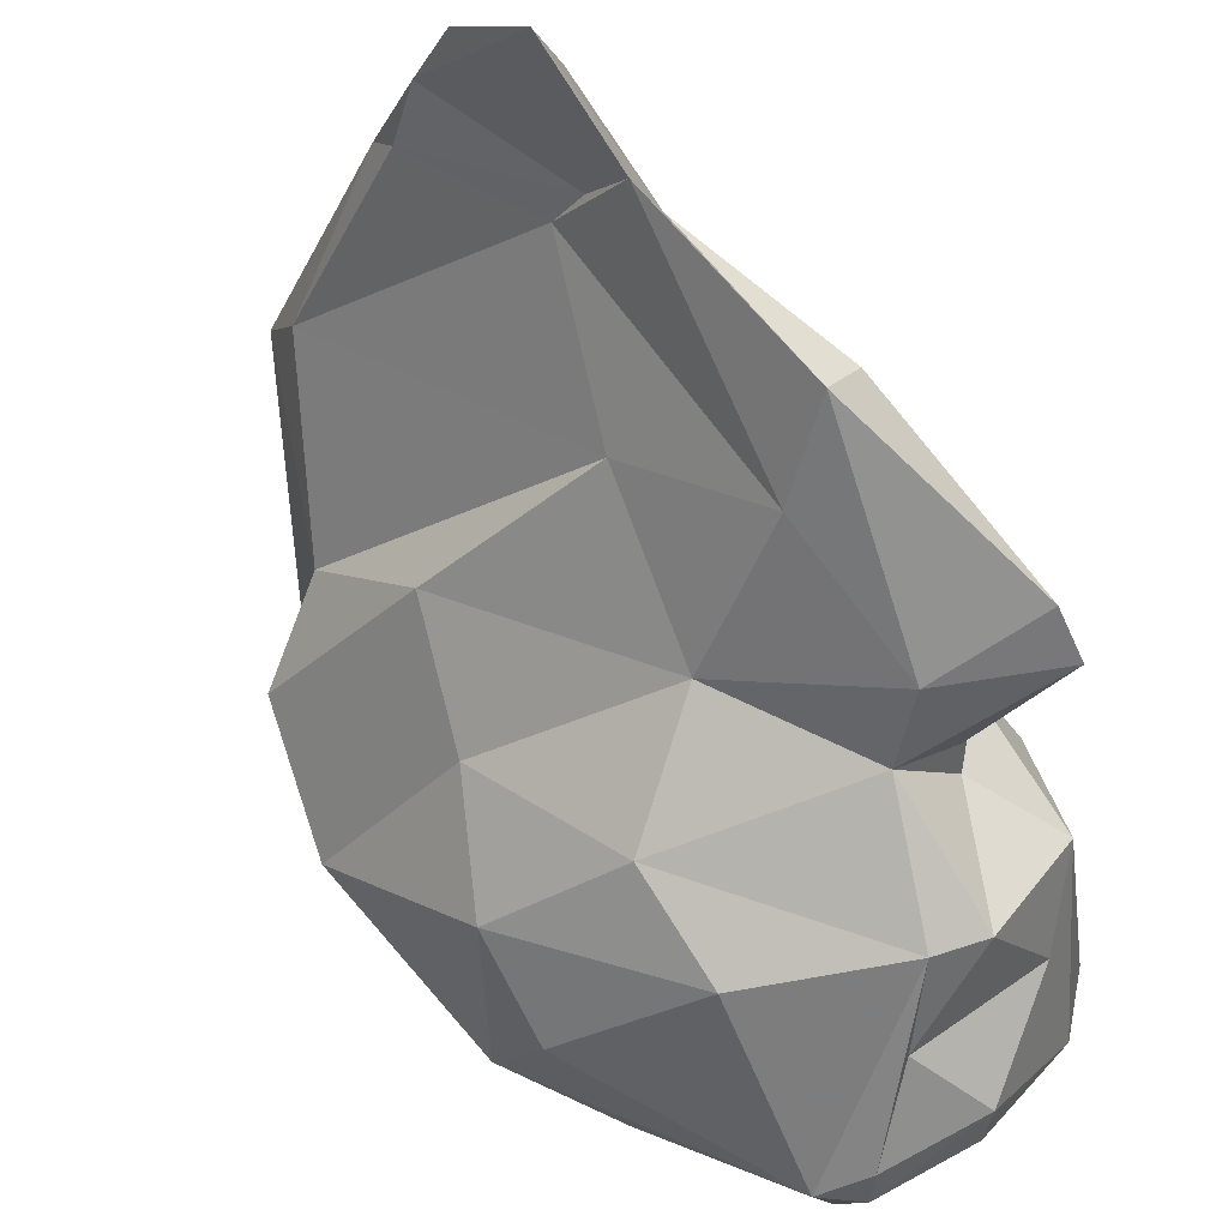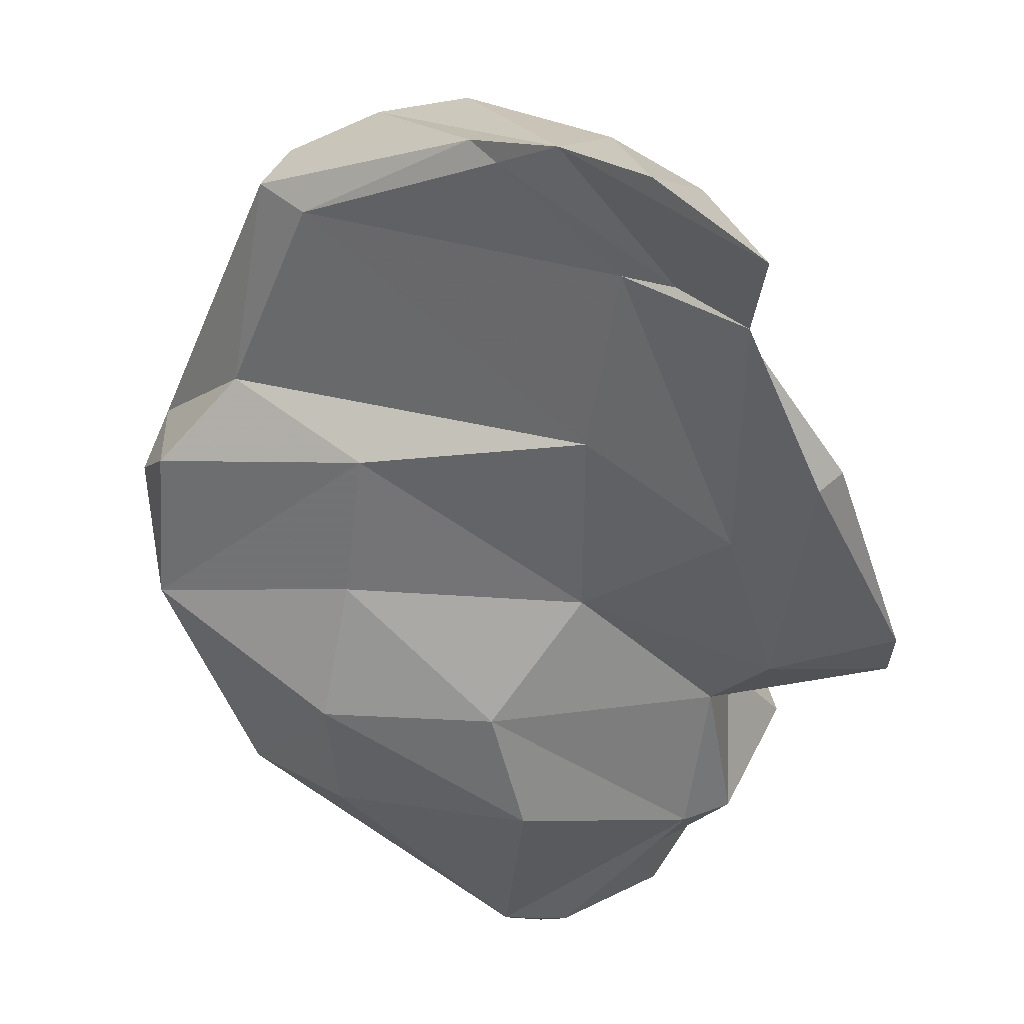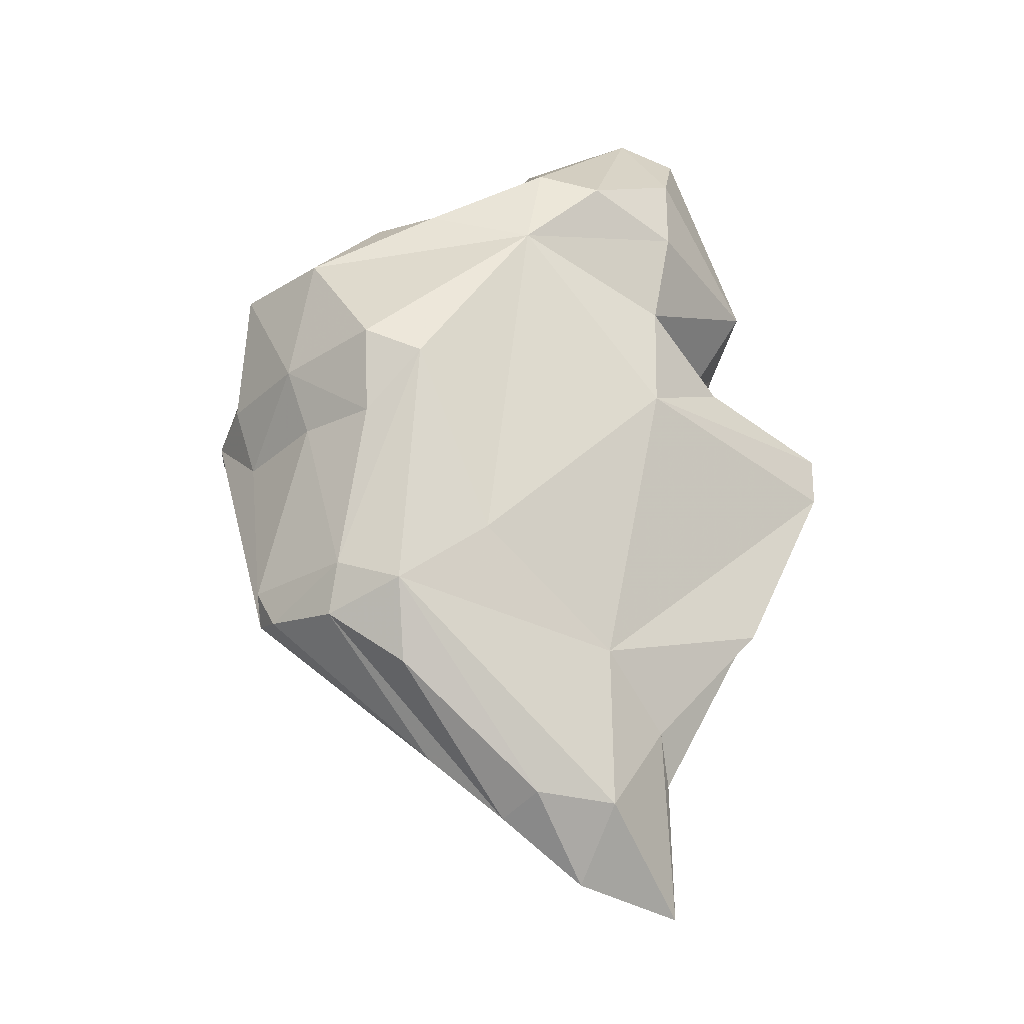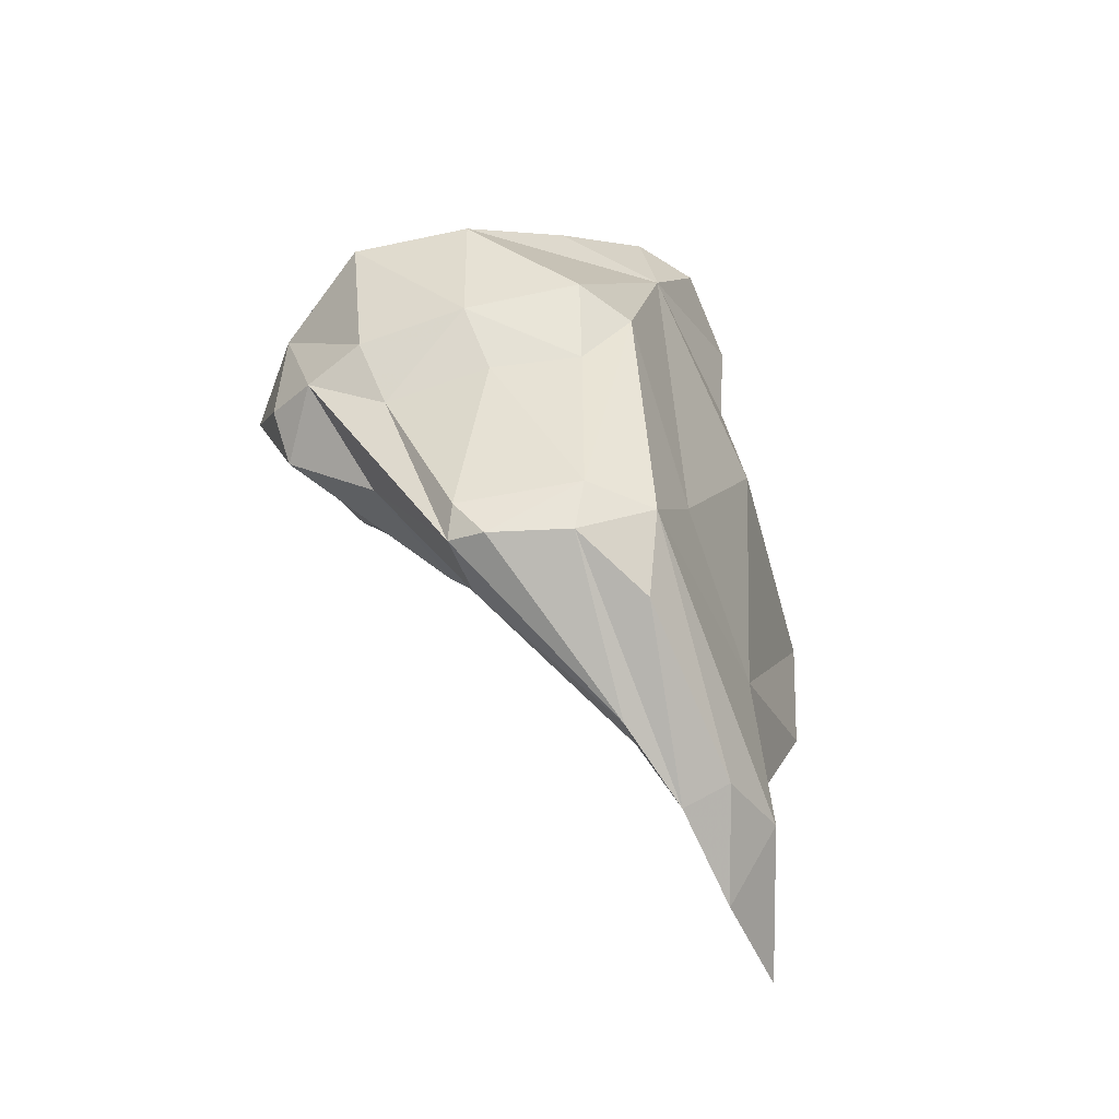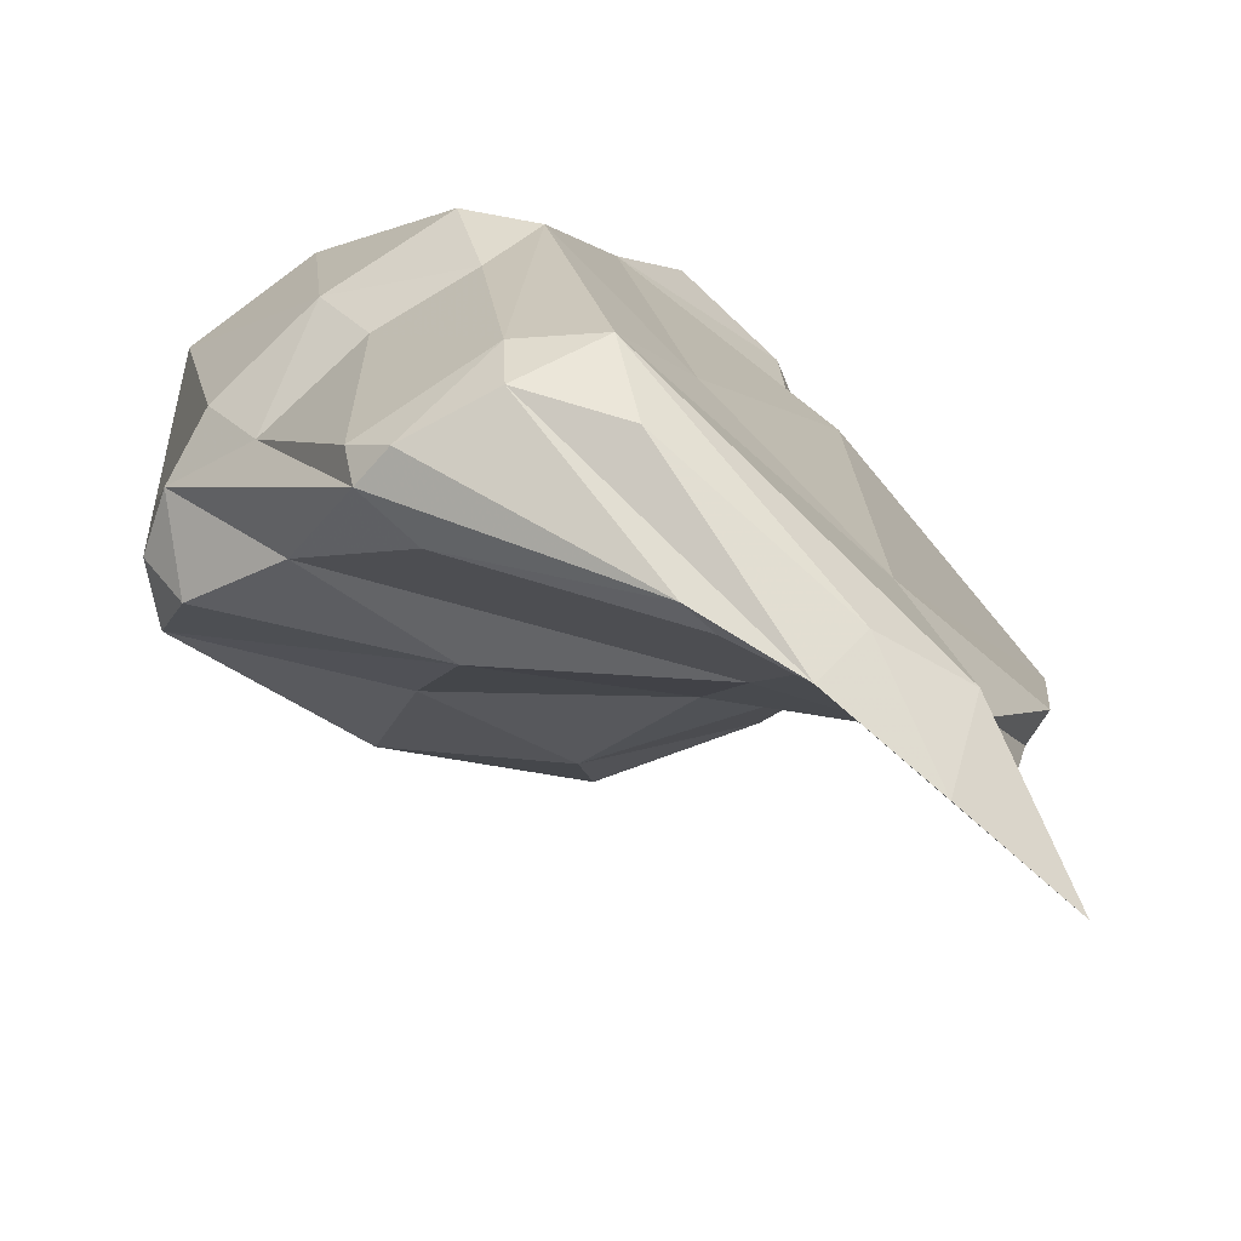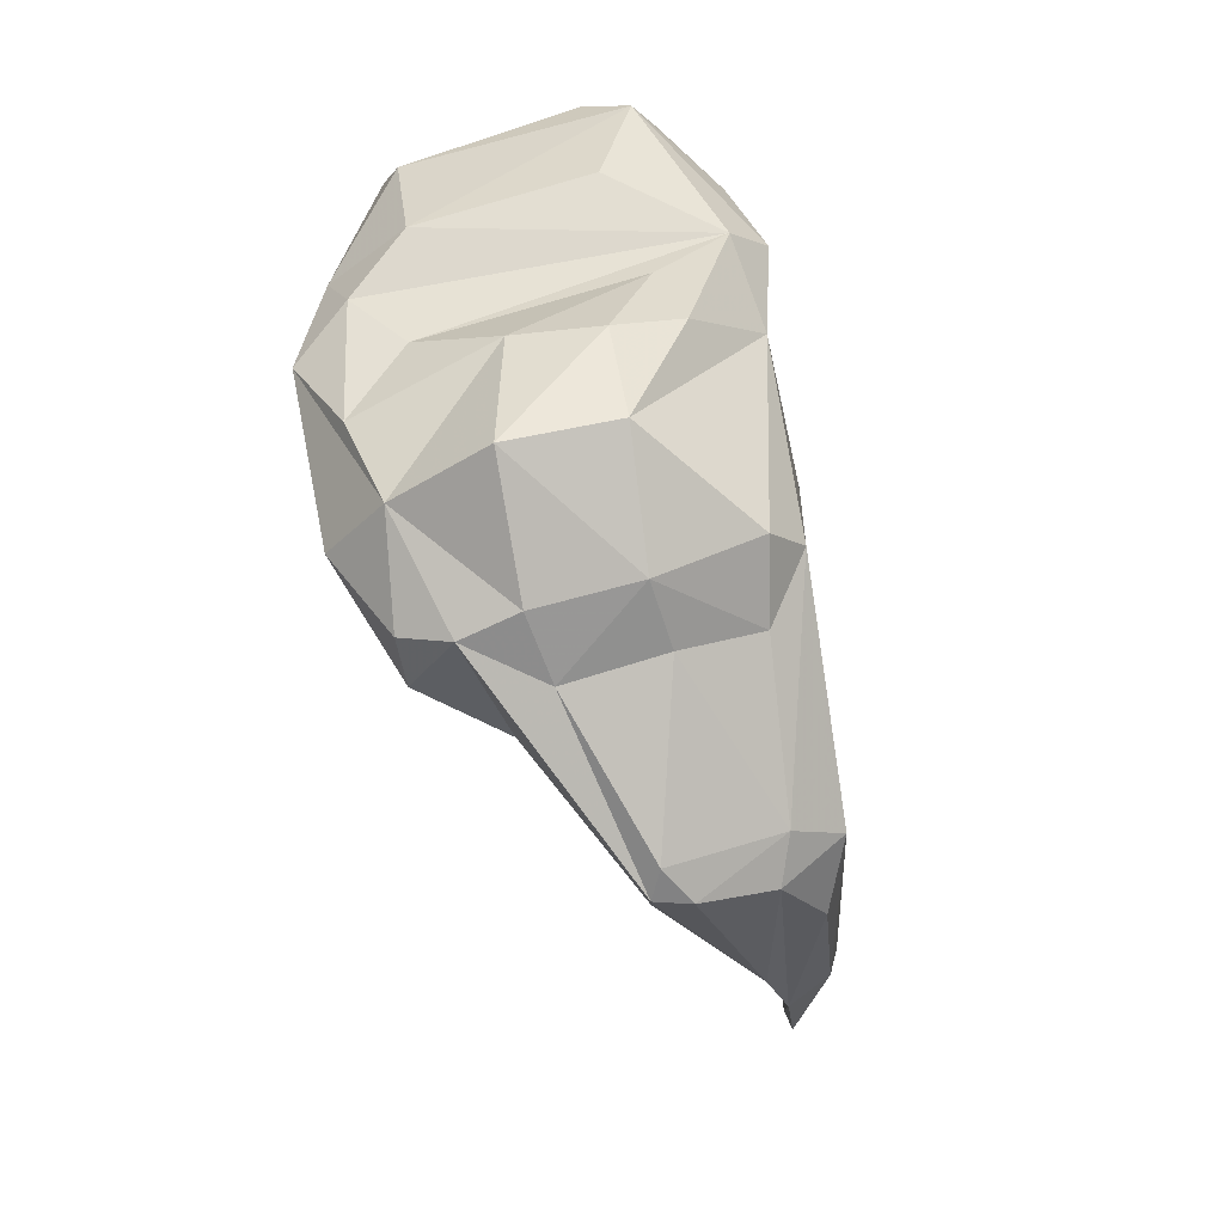
<metadata>
{"format":"obj","ext":"obj","renderer":"f3d","projection":"perspective","resolution":1024,"background":"white","views":[{"elev":-39.6,"azim":-151.3,"up":"+Y"},{"elev":-14.6,"azim":-178.8,"up":"+Y"},{"elev":-12.6,"azim":-164.8,"up":"+Z"},{"elev":-31.4,"azim":158.0,"up":"+Z"},{"elev":34.5,"azim":168.1,"up":"+Y"},{"elev":16.8,"azim":133.4,"up":"+Z"}]}
</metadata>
<code>
v 173.8 265.6 95.98
v 173.7 266.2 93.91
v 178.2 265.3 94.39
v 177.9 269.5 98.59
v 177 269.7 86.19
v 178.8 266.5 98.73
v 176.1 270.5 86.69
v 179.4 261.5 101.6
v 179.8 268.7 89.14
v 177.3 265.6 103.5
v 179.4 266.4 100
v 180.2 264.8 96.78
v 180.8 263.6 111
v 180.4 266.6 111.5
v 179.6 273.4 79.69
v 179.7 274.2 81.95
v 179.4 263.4 106.1
v 179.9 270 109.2
v 182.1 259.5 107.5
v 181.1 260.8 100.7
v 182.7 267.4 112.5
v 179.5 271.8 105.8
v 183.6 276.1 82.43
v 182.8 276.8 75.24
v 181.5 276.7 85.37
v 180.1 272.4 101.9
v 183.2 259.8 103.7
v 183.3 259.8 109.2
v 179.4 273.5 73.86
v 181.1 277.7 78.62
v 182.7 264.8 112.3
v 179.7 274.1 97.41
v 184.8 271.9 87.91
v 182.4 274.4 107.6
v 185 274.7 108.5
v 181.9 275.3 81.25
v 186.6 257.9 107.9
v 184.9 267.6 93.39
v 189.6 261.1 110.2
v 185.7 257.7 106.4
v 187.2 260.5 99.01
v 186.9 269.7 110.5
v 185.9 280.7 90.38
v 188.4 259 109.3
v 188 257.8 106.7
v 187.7 279.3 80.14
v 184 279.7 79.03
v 192.8 265.1 108.5
v 189.7 276.9 106.1
v 188.3 263.7 95.89
v 188.3 273.8 107.2
v 188.7 281.8 98.22
v 185.1 276.8 104.9
v 188.8 283.3 84.23
v 185.7 279 77.97
v 194.2 261.8 100.9
v 194.5 279.5 85.27
v 188.8 284.1 87.69
v 192 283.6 86.32
v 193.9 261.7 106
v 194.5 264.3 97.35
v 191.1 282 99.23
v 191 282 95.6
v 193.5 268.3 94.43
v 195.6 268.1 104.9
v 188.6 280.2 80.43
v 191.6 283.7 88.51
v 192.7 275.7 106.1
v 195.4 264.6 106
v 195.1 282.2 86.27
v 197.6 263.9 103.6
v 194.9 272.6 105.6
v 199 276.2 102.9
v 196.1 281.5 87.73
v 194.4 280.4 95.23
v 194.8 278.7 103.5
v 192.8 272 90.39
v 195.4 280.2 98.08
v 196.1 281 86.33
v 197.4 275.5 91.59
v 199.2 268.6 102.5
v 200.4 273 93.66
v 200.8 269.2 97.97
v 197.9 278 94.19
v 198.9 277.5 97.12
v 200.6 272.2 100.4
v 200.5 275.6 95.93
v 201.3 273.4 95.8
g foo
f 39 21 31
f 44 39 31
f 31 21 14
f 14 13 31
f 28 31 13
f 44 31 28
f 37 44 28
f 45 44 37
f 13 19 28
f 40 37 19
f 37 28 19
f 40 45 37
f 35 21 42
f 48 42 21
f 39 48 21
f 48 39 60
f 35 34 21
f 60 39 44
f 21 34 18
f 14 21 18
f 45 60 44
f 10 14 18
f 14 10 13
f 13 10 17
f 17 19 13
f 17 27 19
f 40 19 27
f 48 35 42
f 69 35 48
f 69 48 60
f 71 69 60
f 22 18 34
f 71 60 45
f 56 71 45
f 22 10 18
f 41 56 45
f 17 10 8
f 20 27 8
f 27 17 8
f 20 40 27
f 40 20 45
f 20 41 45
f 49 51 68
f 72 65 81
f 72 68 51
f 65 72 51
f 69 81 65
f 49 53 35
f 51 49 35
f 65 51 35
f 65 35 69
f 81 69 71
f 53 34 35
f 53 22 34
f 53 26 22
f 56 61 71
f 61 83 71
f 10 22 26
f 56 41 61
f 10 26 11
f 41 50 61
f 10 11 8
f 11 12 8
f 8 12 20
f 12 50 20
f 20 50 41
f 76 68 73
f 73 68 72
f 73 72 86
f 76 49 68
f 86 72 81
f 76 53 49
f 71 86 81
f 83 86 71
f 53 32 26
f 61 64 83
f 4 26 32
f 4 11 26
f 38 64 50
f 61 50 64
f 6 11 4
f 12 11 6
f 12 38 50
f 1 4 32
f 6 4 1
f 38 12 3
f 12 6 1
f 3 12 1
f 2 1 32
f 3 1 2
f 78 76 73
f 85 78 73
f 73 86 85
f 87 85 86
f 62 53 76
f 78 62 76
f 53 62 52
f 87 86 88
f 88 86 83
f 82 88 83
f 52 43 53
f 83 77 82
f 53 43 32
f 77 83 64
f 77 64 38
f 43 25 32
f 33 77 38
f 33 38 9
f 38 3 9
f 32 25 2
f 2 5 3
f 9 3 5
f 7 2 25
f 7 5 2
f 84 78 85
f 84 85 87
f 62 78 63
f 75 63 78
f 84 75 78
f 82 87 88
f 52 62 63
f 84 87 79
f 80 79 87
f 80 87 82
f 52 58 43
f 77 80 82
f 80 77 33
f 23 33 9
f 16 7 25
f 5 15 9
f 9 15 23
f 15 36 23
f 5 7 16
f 15 5 16
f 74 75 84
f 52 63 67
f 67 63 75
f 74 67 75
f 79 74 84
f 58 52 67
f 79 80 57
f 33 57 80
f 58 25 43
f 23 46 57
f 57 33 23
f 30 25 58
f 46 36 55
f 36 46 23
f 16 25 30
f 29 55 36
f 16 30 29
f 29 36 15
f 15 16 29
f 70 67 74
f 74 79 70
f 58 67 59
f 59 67 70
f 66 59 70
f 66 70 79
f 57 66 79
f 54 58 59
f 55 54 59
f 55 59 66
f 57 46 66
f 55 47 54
f 47 58 54
f 47 30 58
f 46 55 66
f 24 47 55
f 24 30 47
f 29 30 24
f 29 24 55
g

</code>
